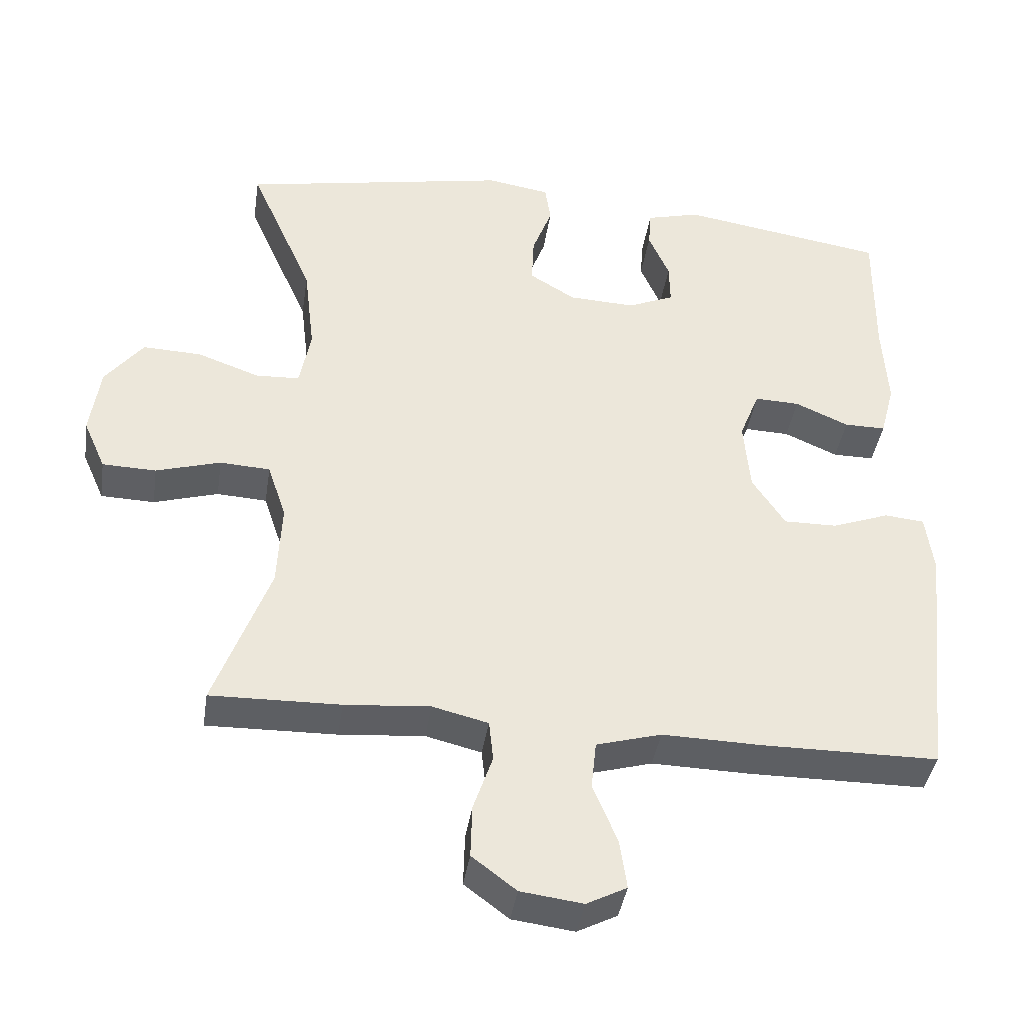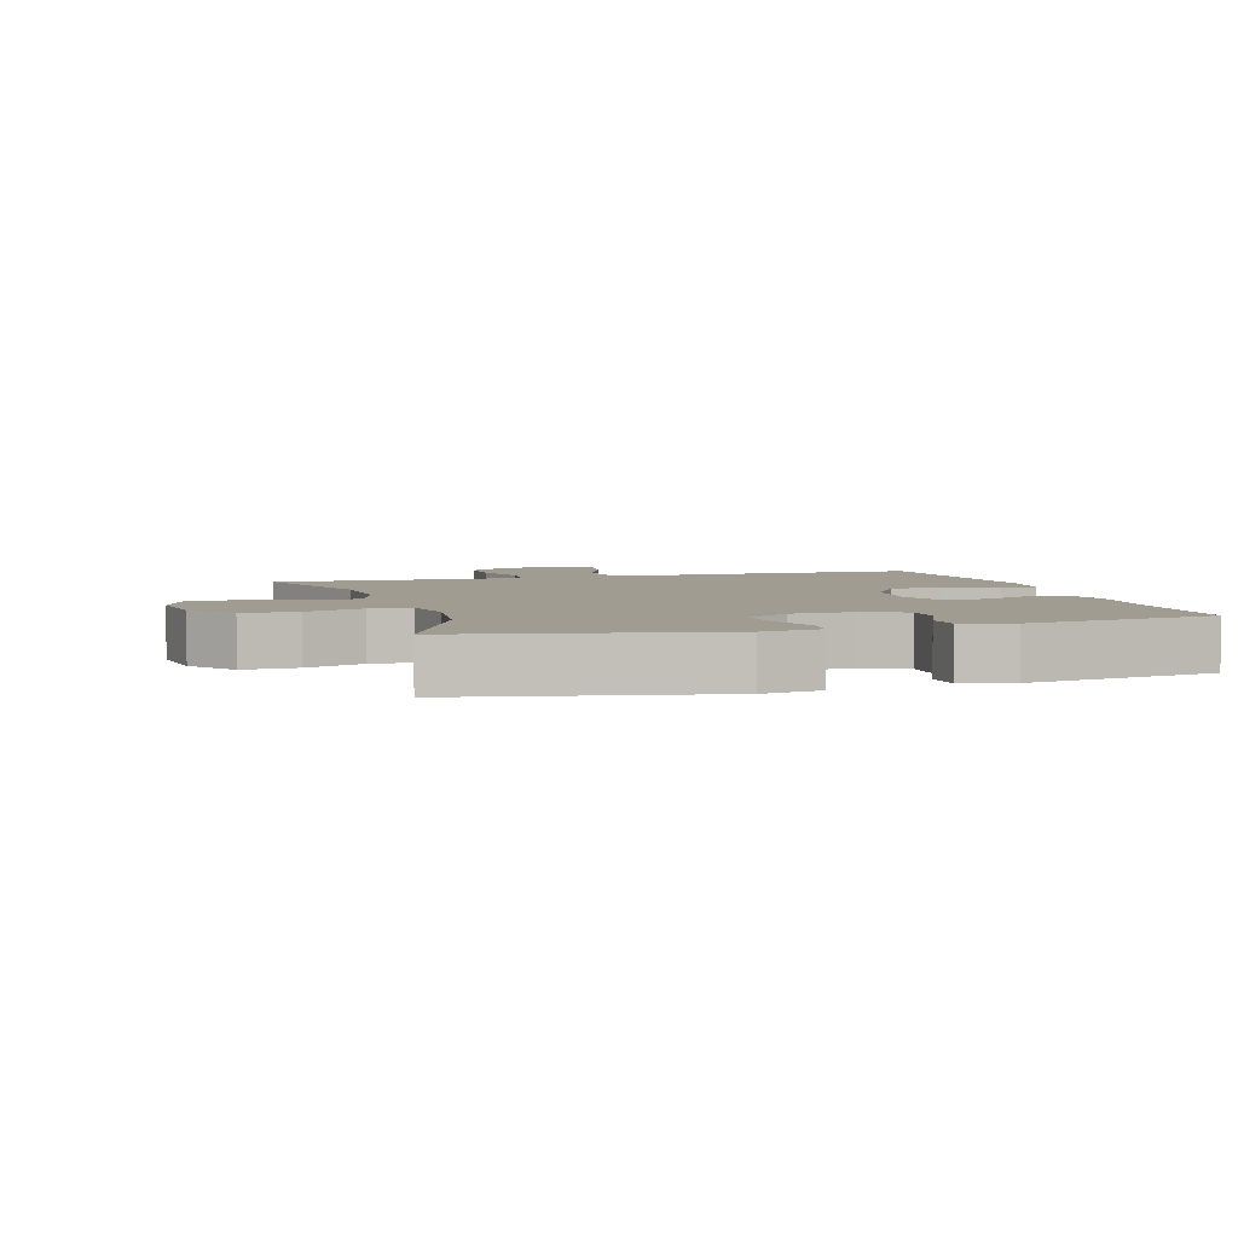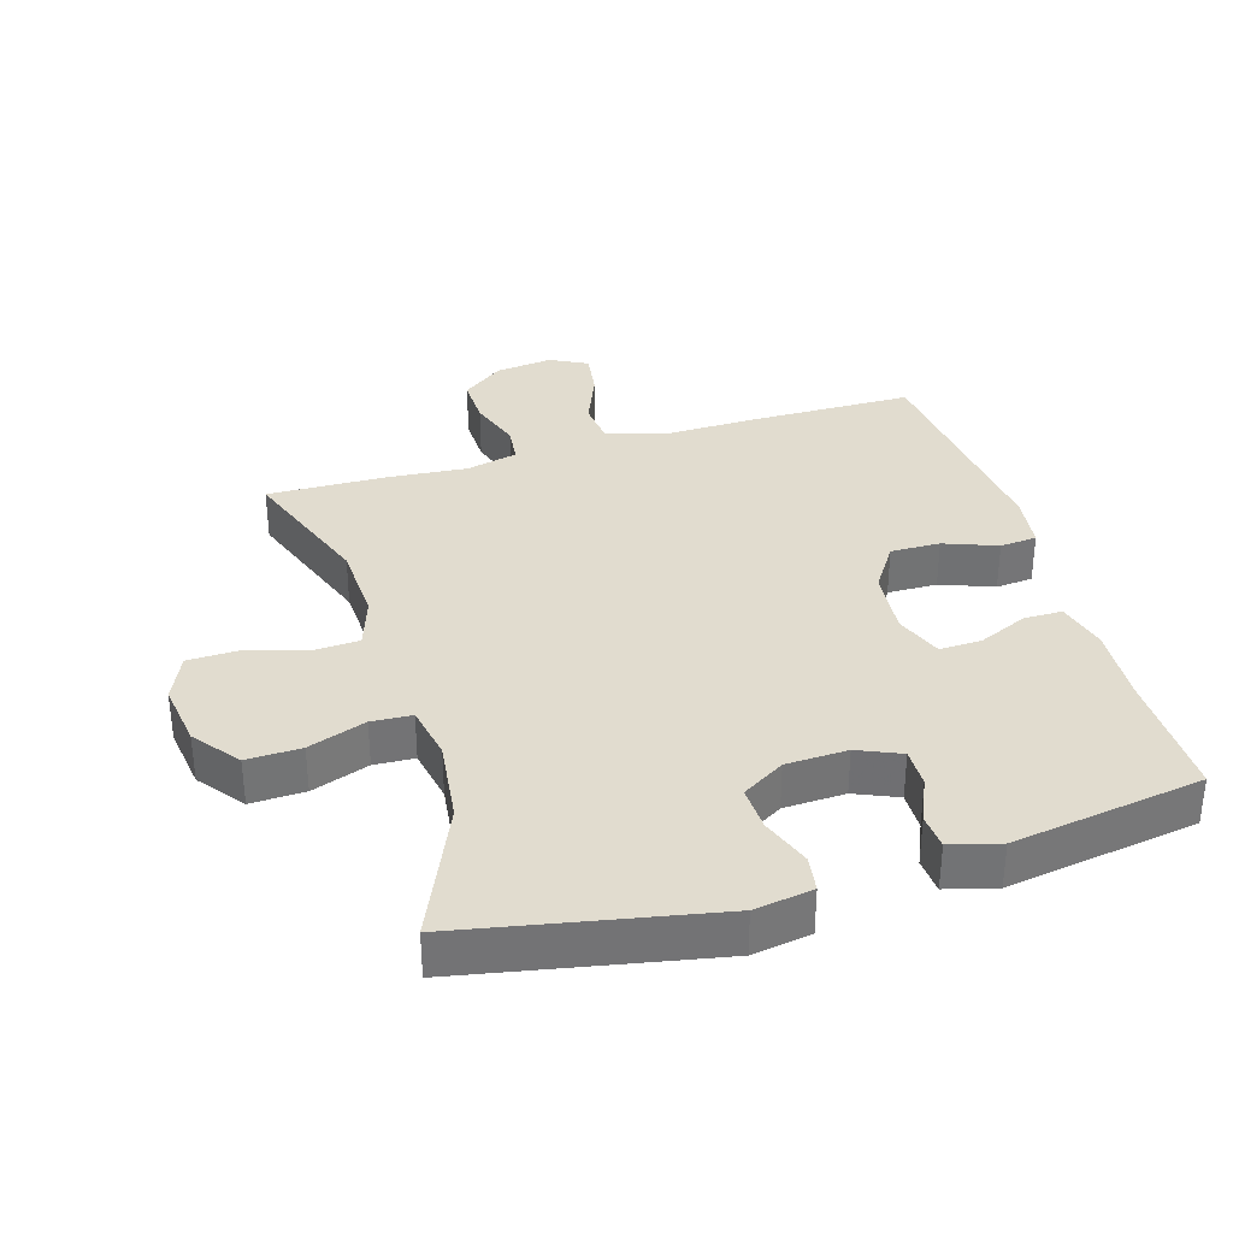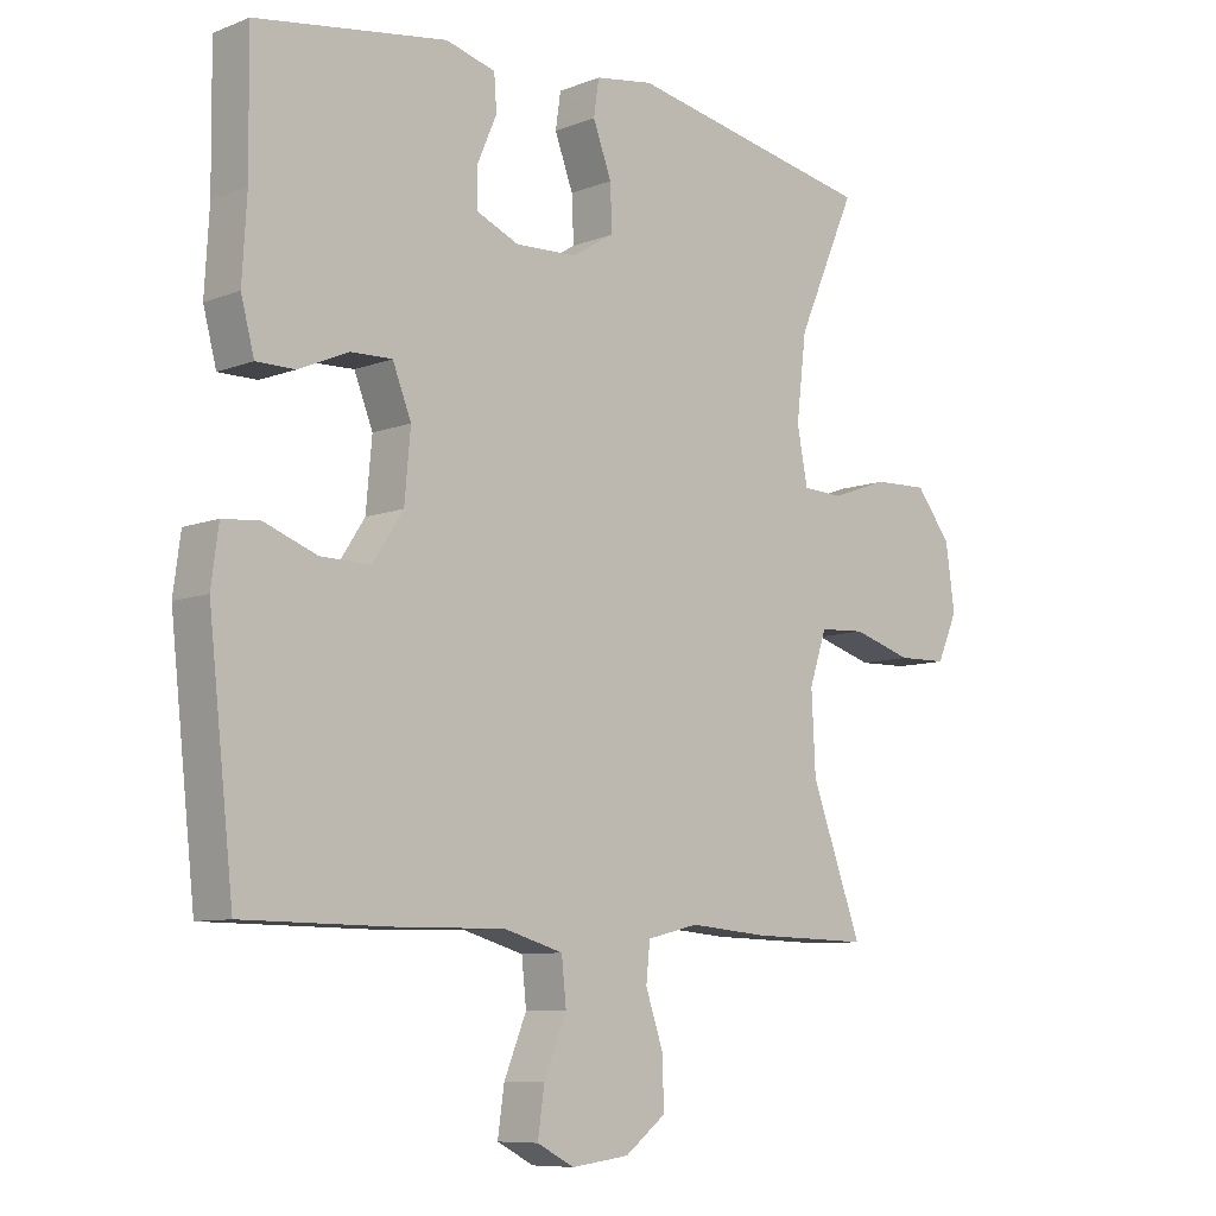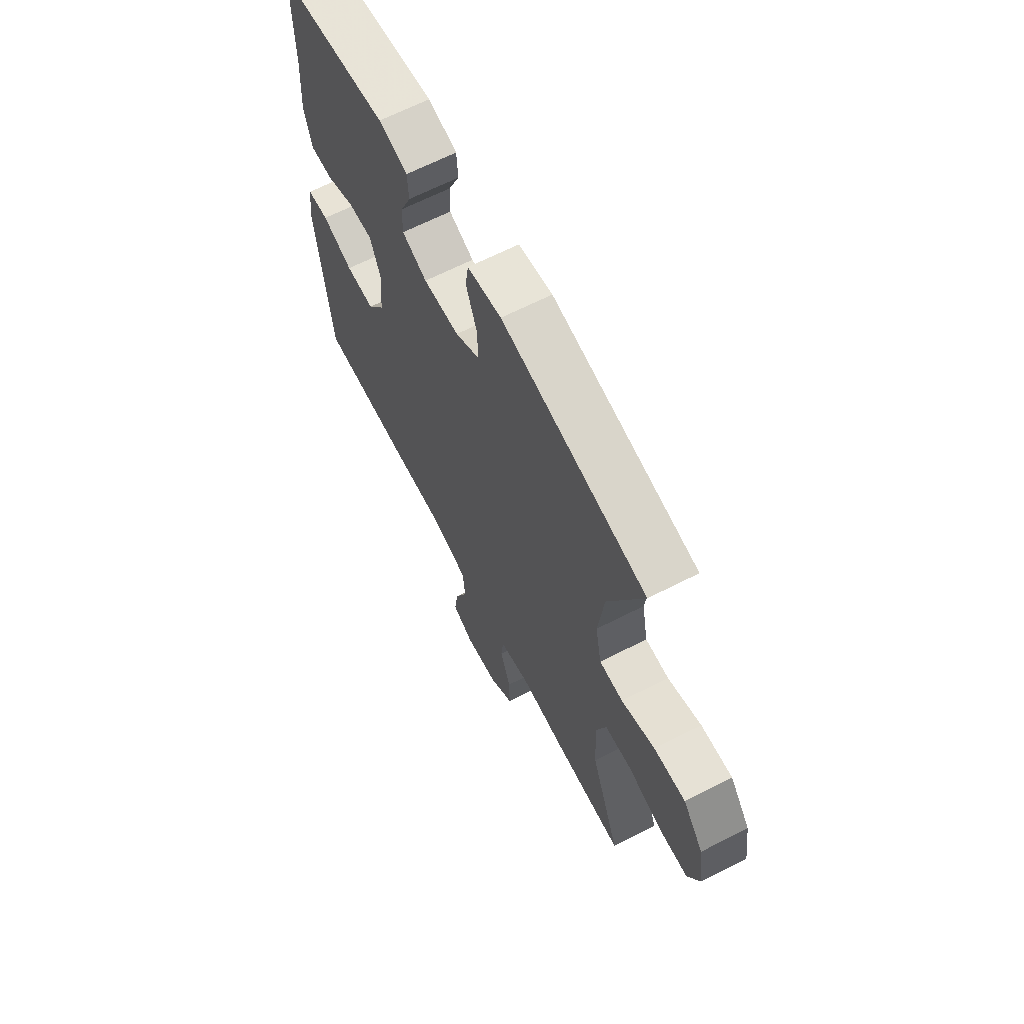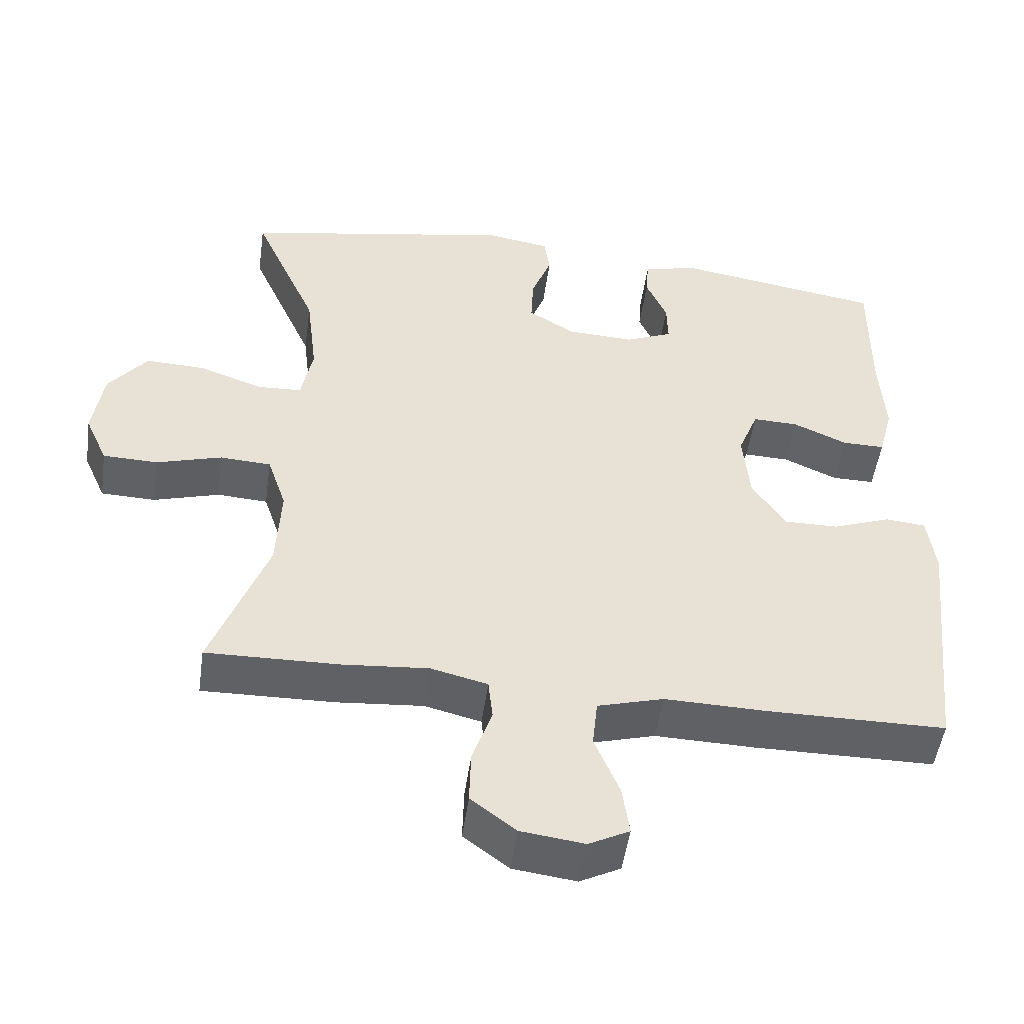
<metadata>
{"format":"obj","ext":"obj","renderer":"f3d","projection":"perspective","resolution":1024,"background":"white","views":[{"elev":-40.2,"azim":-8.6,"up":"+Z"},{"elev":4.3,"azim":-16.5,"up":"+Y"},{"elev":34.4,"azim":-16.6,"up":"+Y"},{"elev":-8.6,"azim":136.3,"up":"+Z"},{"elev":65.5,"azim":-117.2,"up":"+Z"},{"elev":-50.3,"azim":-8.0,"up":"+Z"}]}
</metadata>
<code>
v 0.5 0.07 -0.5
v 0.252 0.07 -0.502
v 0.114 0.07 -0.499
v 0.023 0.07 -0.525
v 0.016 0.07 -0.592
v 0.05 0.07 -0.675
v 0.06 0.07 -0.744
v 0.004 0.07 -0.773
v -0.083 0.07 -0.762
v -0.145 0.07 -0.715
v -0.143 0.07 -0.641
v -0.116 0.07 -0.562
v -0.122 0.07 -0.505
v -0.2 0.07 -0.486
v -0.319 0.07 -0.496
v -0.5 0.07 -0.5
v -0.423 0.07 -0.292
v -0.417 0.07 -0.173
v -0.443 0.07 -0.095
v -0.513 0.07 -0.091
v -0.603 0.07 -0.118
v -0.678 0.07 -0.116
v -0.709 0.07 -0.046
v -0.695 0.07 0.052
v -0.642 0.07 0.12
v -0.56 0.07 0.117
v -0.473 0.07 0.086
v -0.412 0.07 0.089
v -0.396 0.07 0.172
v -0.411 0.07 0.298
v -0.5 0.07 0.5
v -0.124 0.07 0.572
v -0.036 0.07 0.558
v -0.028 0.07 0.504
v -0.056 0.07 0.429
v -0.059 0.07 0.361
v 0.005 0.07 0.322
v 0.098 0.07 0.318
v 0.163 0.07 0.346
v 0.162 0.07 0.405
v 0.133 0.07 0.472
v 0.137 0.07 0.525
v 0.212 0.07 0.545
v 0.5 0.07 0.5
v 0.498 0.07 0.305
v 0.505 0.07 0.186
v 0.485 0.07 0.11
v 0.427 0.07 0.11
v 0.352 0.07 0.143
v 0.289 0.07 0.145
v 0.261 0.07 0.074
v 0.27 0.07 -0.027
v 0.316 0.07 -0.097
v 0.391 0.07 -0.096
v 0.471 0.07 -0.066
v 0.527 0.07 -0.071
v 0.538 0.07 -0.154
v 0.5 0 -0.5
v 0.252 0 -0.502
v 0.114 0 -0.499
v 0.023 0 -0.525
v 0.016 0 -0.592
v 0.05 0 -0.675
v 0.06 0 -0.744
v 0.004 0 -0.773
v -0.083 0 -0.762
v -0.145 0 -0.715
v -0.143 0 -0.641
v -0.116 0 -0.562
v -0.122 0 -0.505
v -0.2 0 -0.486
v -0.319 0 -0.496
v -0.5 0 -0.5
v -0.423 0 -0.292
v -0.417 0 -0.173
v -0.443 0 -0.095
v -0.513 0 -0.091
v -0.603 0 -0.118
v -0.678 0 -0.116
v -0.709 0 -0.046
v -0.695 0 0.052
v -0.642 0 0.12
v -0.56 0 0.117
v -0.473 0 0.086
v -0.412 0 0.089
v -0.396 0 0.172
v -0.411 0 0.298
v -0.5 0 0.5
v -0.124 0 0.572
v -0.036 0 0.558
v -0.028 0 0.504
v -0.056 0 0.429
v -0.059 0 0.361
v 0.005 0 0.322
v 0.098 0 0.318
v 0.163 0 0.346
v 0.162 0 0.405
v 0.133 0 0.472
v 0.137 0 0.525
v 0.212 0 0.545
v 0.5 0 0.5
v 0.498 0 0.305
v 0.505 0 0.186
v 0.485 0 0.11
v 0.427 0 0.11
v 0.352 0 0.143
v 0.289 0 0.145
v 0.261 0 0.074
v 0.27 0 -0.027
v 0.316 0 -0.097
v 0.391 0 -0.096
v 0.471 0 -0.066
v 0.527 0 -0.071
v 0.538 0 -0.154
f 1 2 3
f 57 1 3
f 56 57 3
f 55 56 3
f 54 55 3
f 53 54 3 4
f 52 53 4
f 51 52 4
f 50 51 4
f 47 48 49
f 46 47 49
f 45 46 49
f 45 49 50
f 44 45 50
f 43 44 50
f 42 43 50
f 41 42 50
f 40 41 50
f 39 40 50
f 38 39 50 4
f 33 34 35
f 32 33 35
f 31 32 35
f 30 31 35
f 29 30 35 36
f 28 29 36 37
f 25 26 27
f 24 25 27
f 23 24 27
f 22 23 27
f 21 22 27
f 20 21 27
f 19 20 27 28
f 38 4 5
f 37 38 5
f 28 37 5
f 19 28 5
f 18 19 5
f 14 15 16 17
f 10 11 12
f 9 10 12
f 8 9 12
f 7 8 12
f 6 7 12
f 5 6 12
f 5 12 13
f 18 5 13
f 13 14 17 18
f 60 59 58
f 60 58 114
f 60 114 113
f 60 113 112
f 60 112 111
f 61 60 111 110
f 61 110 109
f 61 109 108
f 61 108 107
f 106 105 104
f 106 104 103
f 106 103 102
f 107 106 102
f 107 102 101
f 107 101 100
f 107 100 99
f 107 99 98
f 107 98 97
f 107 97 96
f 61 107 96 95
f 92 91 90
f 92 90 89
f 92 89 88
f 92 88 87
f 93 92 87 86
f 94 93 86 85
f 84 83 82
f 84 82 81
f 84 81 80
f 84 80 79
f 84 79 78
f 84 78 77
f 85 84 77 76
f 62 61 95
f 62 95 94
f 62 94 85
f 62 85 76
f 62 76 75
f 74 73 72 71
f 69 68 67
f 69 67 66
f 69 66 65
f 69 65 64
f 69 64 63
f 69 63 62
f 70 69 62
f 70 62 75
f 75 74 71 70
f 1 58 59 2
f 2 59 60 3
f 3 60 61 4
f 4 61 62 5
f 5 62 63 6
f 6 63 64 7
f 7 64 65 8
f 8 65 66 9
f 9 66 67 10
f 10 67 68 11
f 11 68 69 12
f 12 69 70 13
f 13 70 71 14
f 14 71 72 15
f 15 72 73 16
f 16 73 74 17
f 17 74 75 18
f 18 75 76 19
f 19 76 77 20
f 20 77 78 21
f 21 78 79 22
f 22 79 80 23
f 23 80 81 24
f 24 81 82 25
f 25 82 83 26
f 26 83 84 27
f 27 84 85 28
f 28 85 86 29
f 29 86 87 30
f 30 87 88 31
f 31 88 89 32
f 32 89 90 33
f 33 90 91 34
f 34 91 92 35
f 35 92 93 36
f 36 93 94 37
f 37 94 95 38
f 38 95 96 39
f 39 96 97 40
f 40 97 98 41
f 41 98 99 42
f 42 99 100 43
f 43 100 101 44
f 44 101 102 45
f 45 102 103 46
f 46 103 104 47
f 47 104 105 48
f 48 105 106 49
f 49 106 107 50
f 50 107 108 51
f 51 108 109 52
f 52 109 110 53
f 53 110 111 54
f 54 111 112 55
f 55 112 113 56
f 56 113 114 57
f 57 114 58 1

</code>
